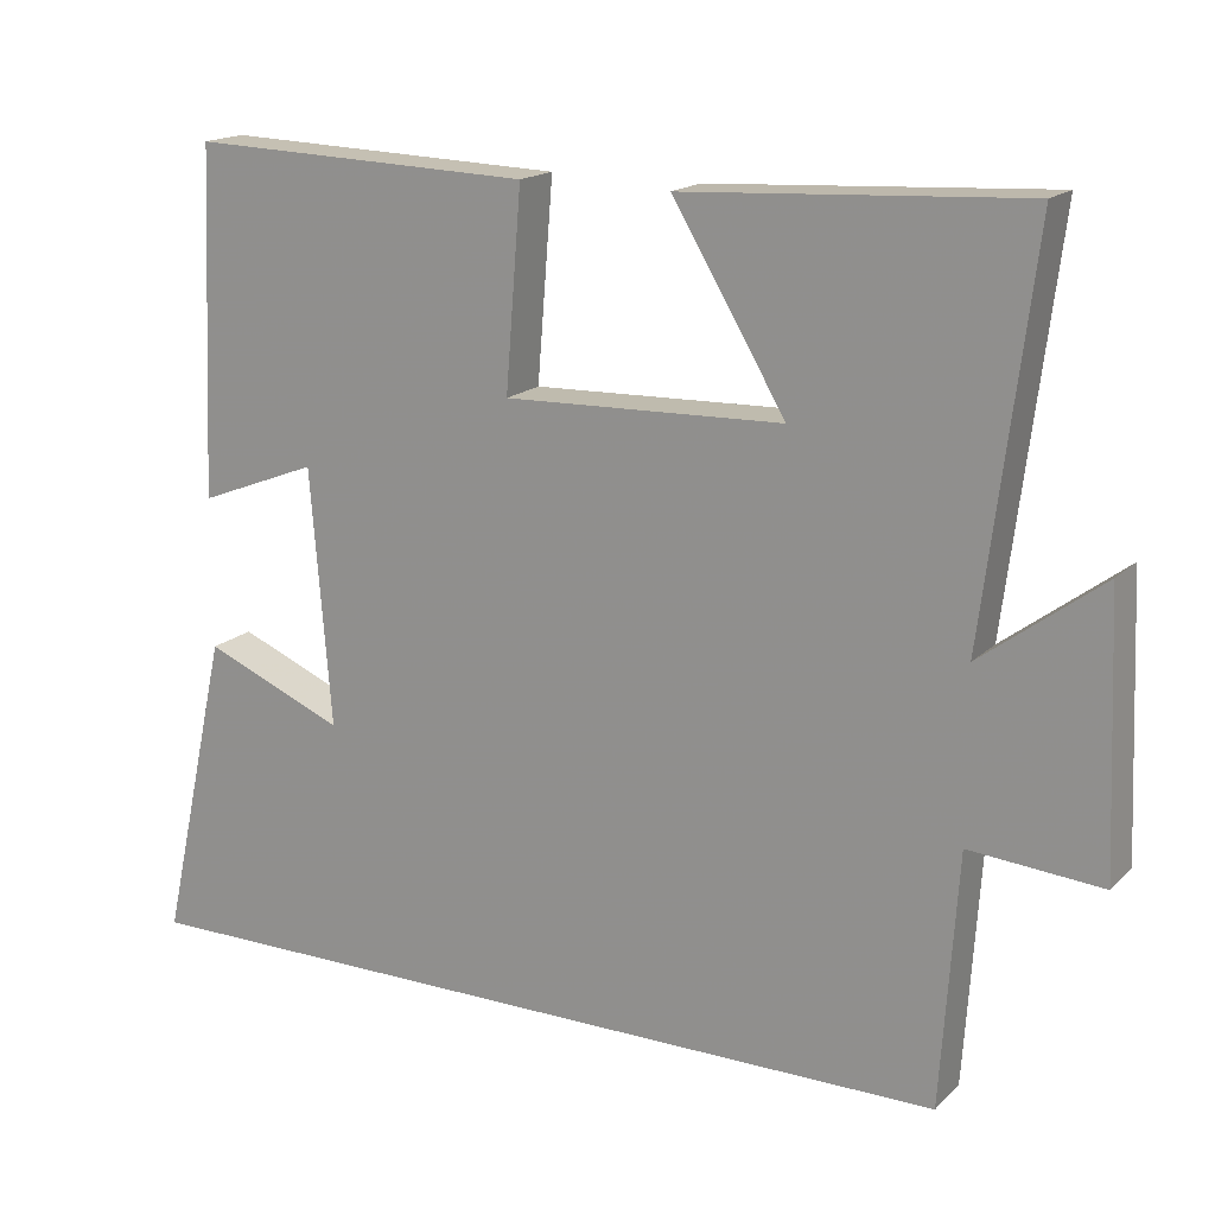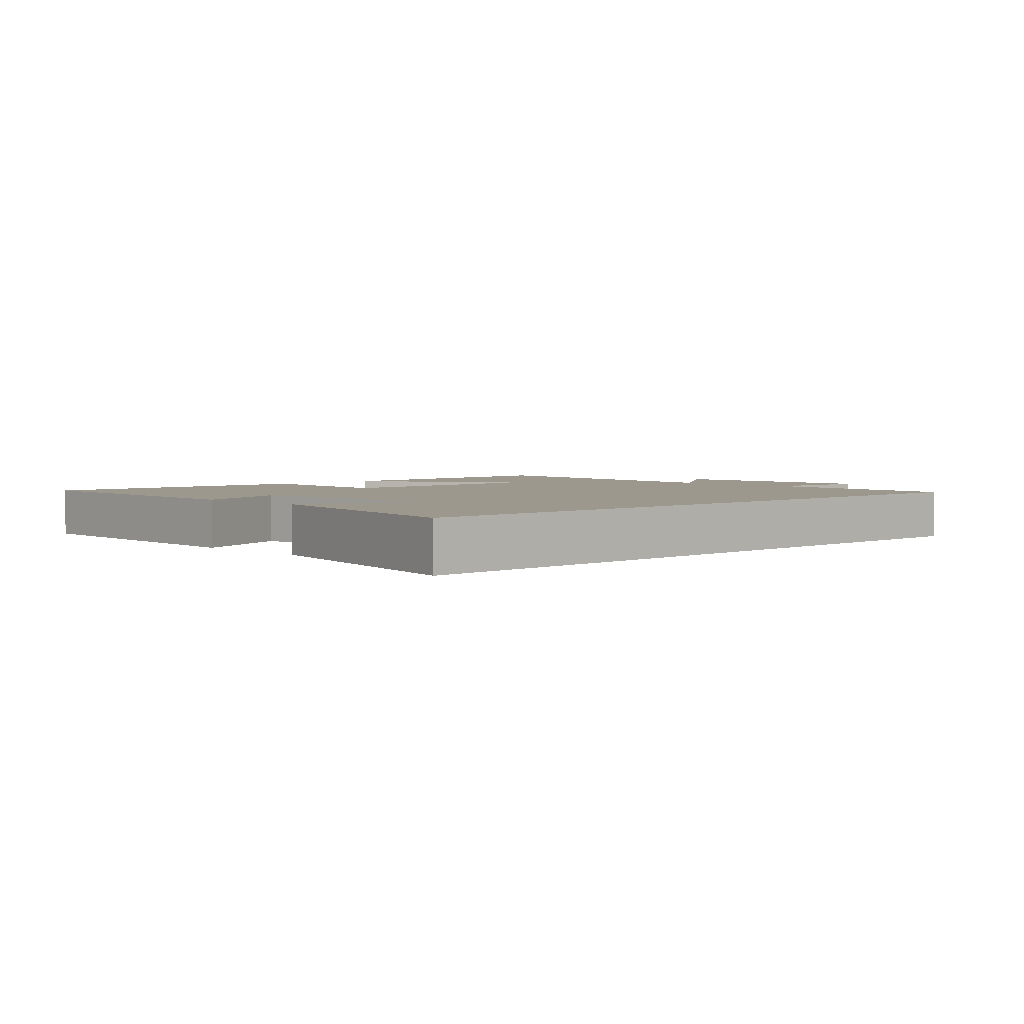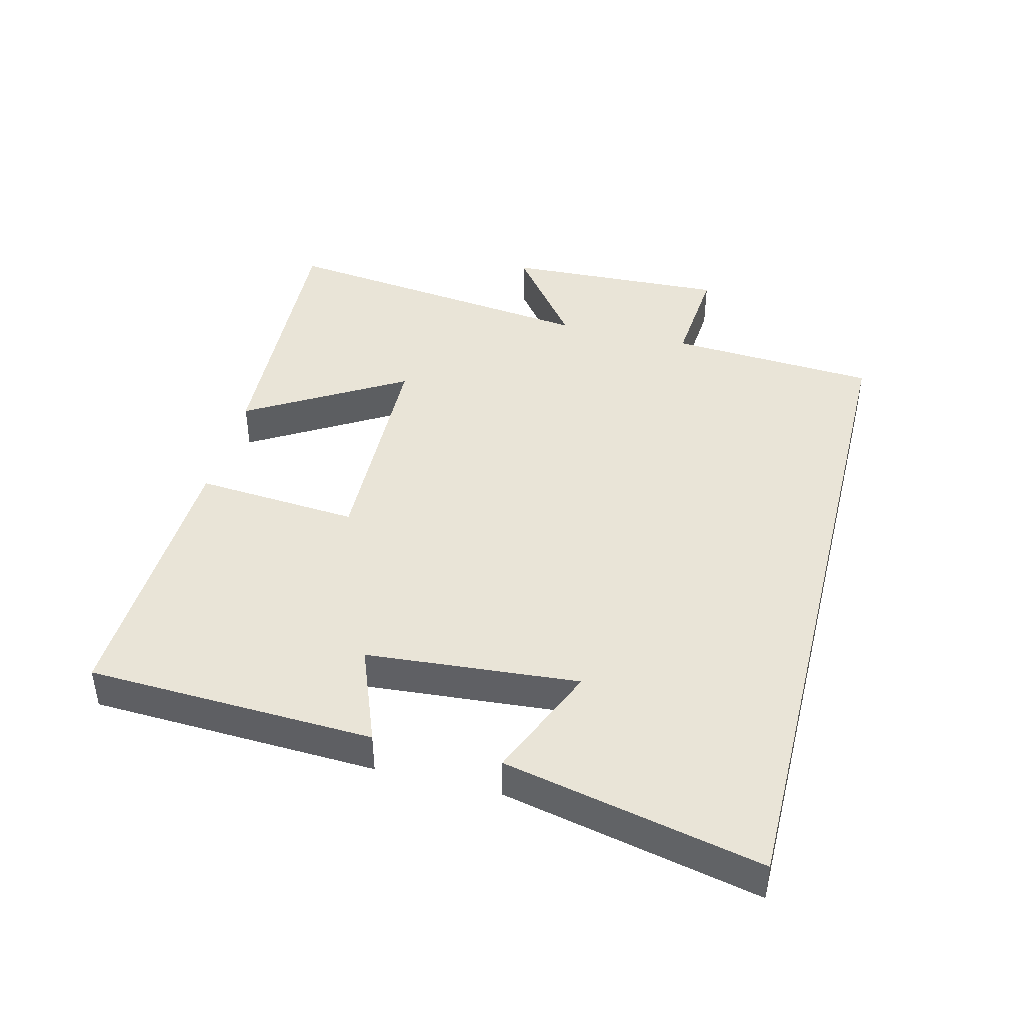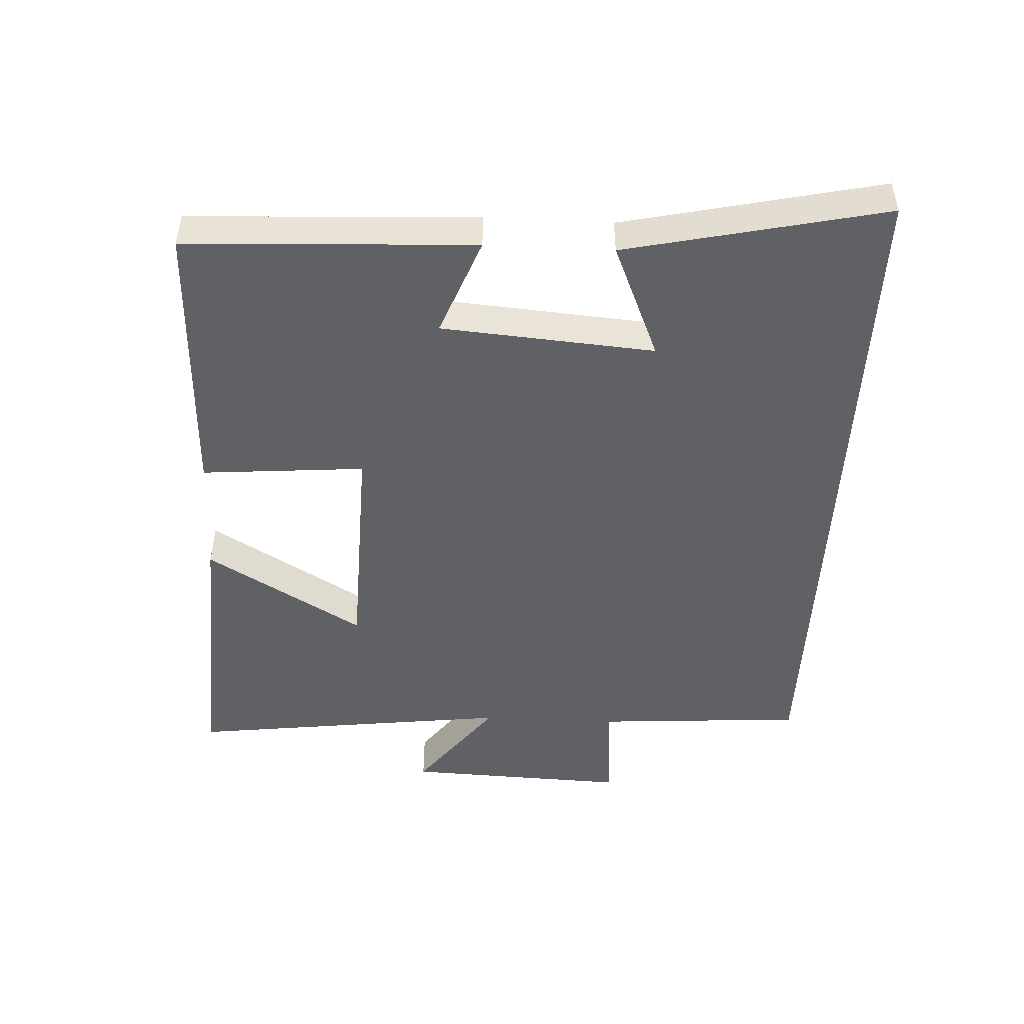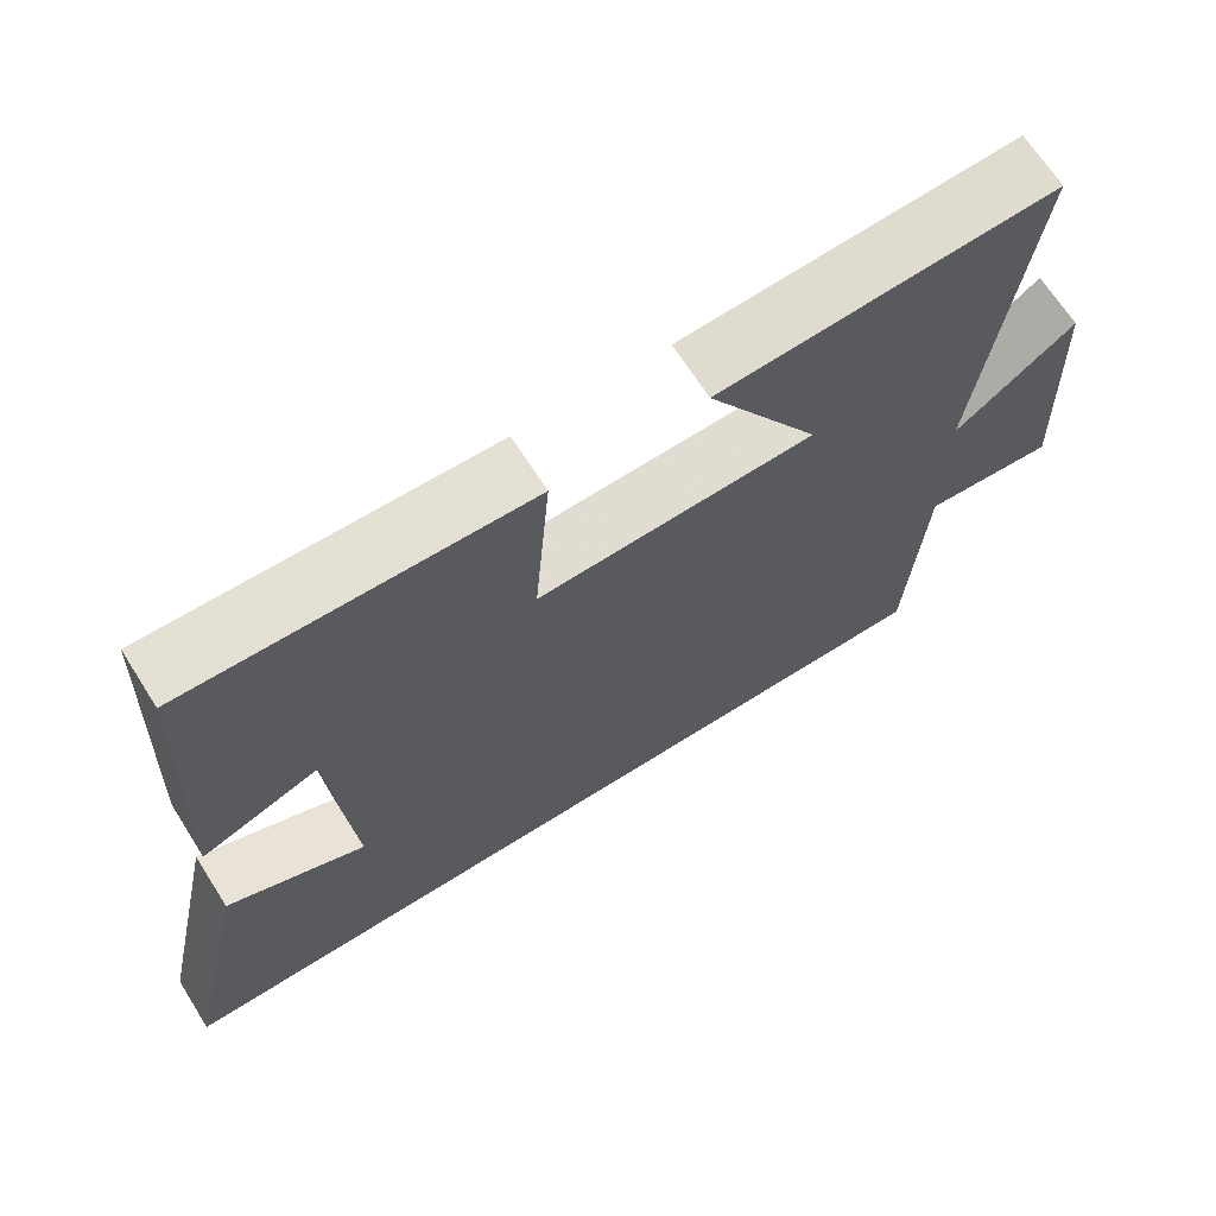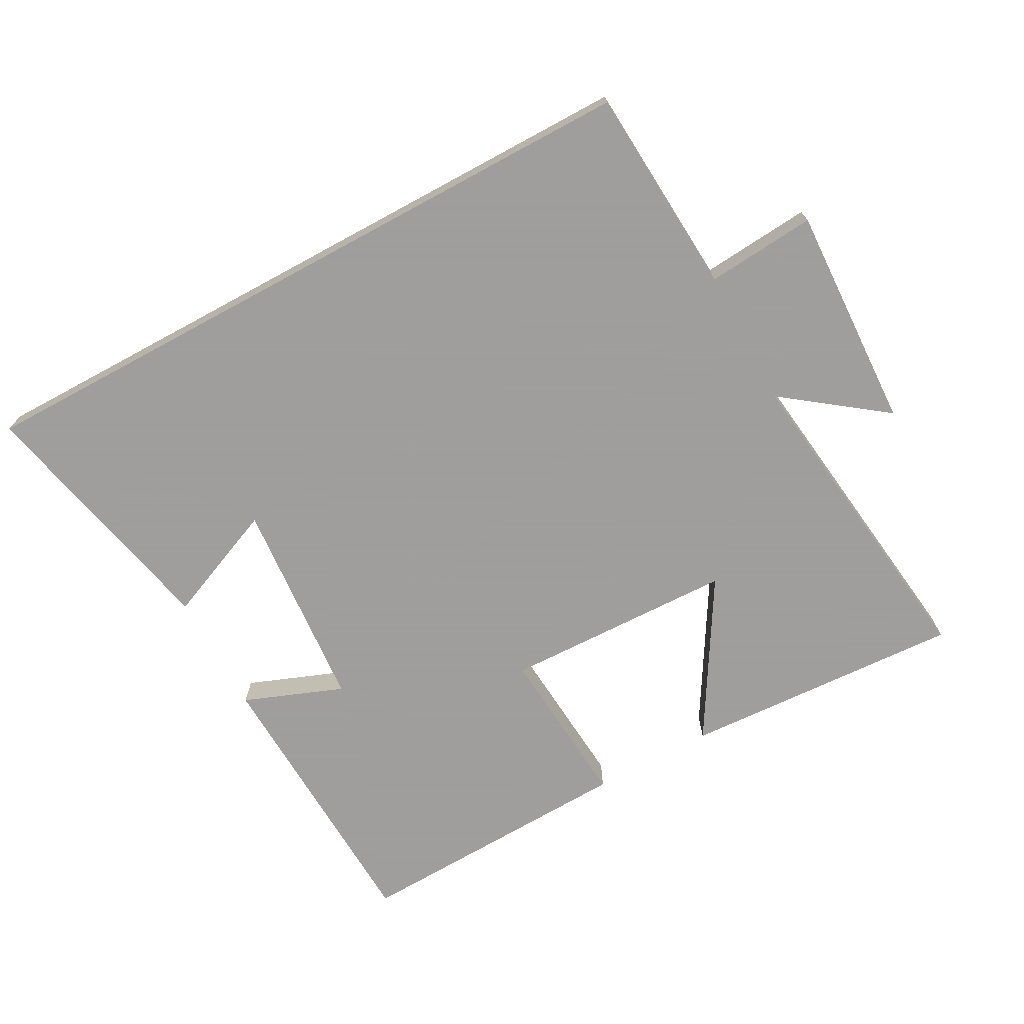
<metadata>
{"format":"obj","ext":"obj","renderer":"f3d","projection":"perspective","resolution":1024,"background":"white","views":[{"elev":16.9,"azim":-150.7,"up":"+Z"},{"elev":3.0,"azim":136.0,"up":"+Y"},{"elev":42.9,"azim":104.1,"up":"+Y"},{"elev":-47.9,"azim":87.2,"up":"+Y"},{"elev":67.6,"azim":147.6,"up":"+Z"},{"elev":-71.1,"azim":-151.5,"up":"+Y"}]}
</metadata>
<code>
v -0.479 0.07 -0.5
v -0.5 0.07 -0.183
v -0.666 0.07 -0.197
v -0.652 0.07 0.143
v -0.5 0.07 0.029
v -0.562 0.07 0.523
v -0.137 0.07 0.5
v -0.279 0.07 0.262
v 0.071 0.07 0.252
v 0.051 0.07 0.5
v 0.481 0.07 0.515
v 0.5 0.07 0.08
v 0.35 0.07 0.138
v 0.324 0.07 -0.184
v 0.5 0.07 -0.11
v 0.586 0.07 -0.5
v -0.479 0 -0.5
v -0.5 0 -0.183
v -0.666 0 -0.197
v -0.652 0 0.143
v -0.5 0 0.029
v -0.562 0 0.523
v -0.137 0 0.5
v -0.279 0 0.262
v 0.071 0 0.252
v 0.051 0 0.5
v 0.481 0 0.515
v 0.5 0 0.08
v 0.35 0 0.138
v 0.324 0 -0.184
v 0.5 0 -0.11
v 0.586 0 -0.5
f 14 15 16
f 14 16 1 2
f 13 14 2
f 11 12 13
f 10 11 13
f 9 10 13
f 13 2 3
f 9 13 3
f 8 9 3
f 5 6 7 8
f 5 8 3
f 3 4 5
f 32 31 30
f 18 17 32 30
f 18 30 29
f 29 28 27
f 29 27 26
f 29 26 25
f 19 18 29
f 19 29 25
f 19 25 24
f 24 23 22 21
f 19 24 21
f 21 20 19
f 1 17 18 2
f 2 18 19 3
f 3 19 20 4
f 4 20 21 5
f 5 21 22 6
f 6 22 23 7
f 7 23 24 8
f 8 24 25 9
f 9 25 26 10
f 10 26 27 11
f 11 27 28 12
f 12 28 29 13
f 13 29 30 14
f 14 30 31 15
f 15 31 32 16
f 16 32 17 1

</code>
